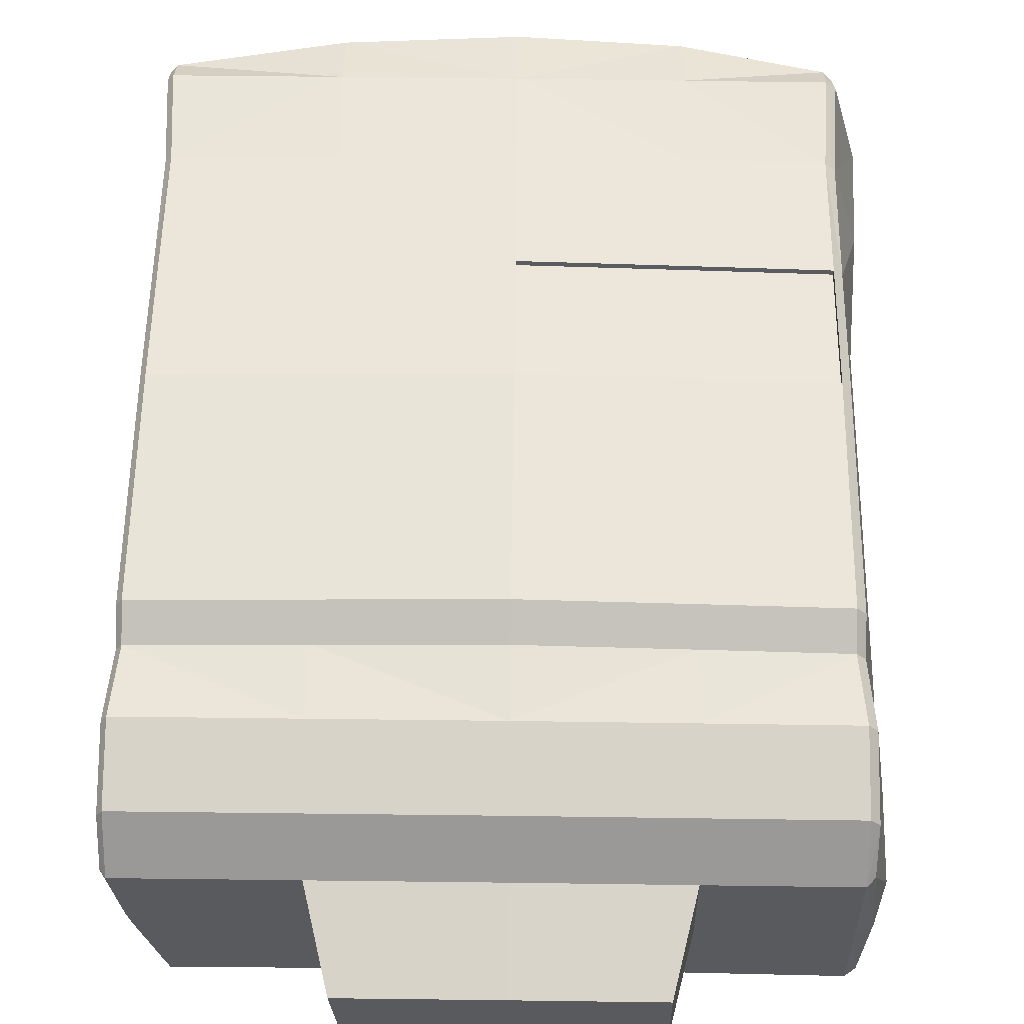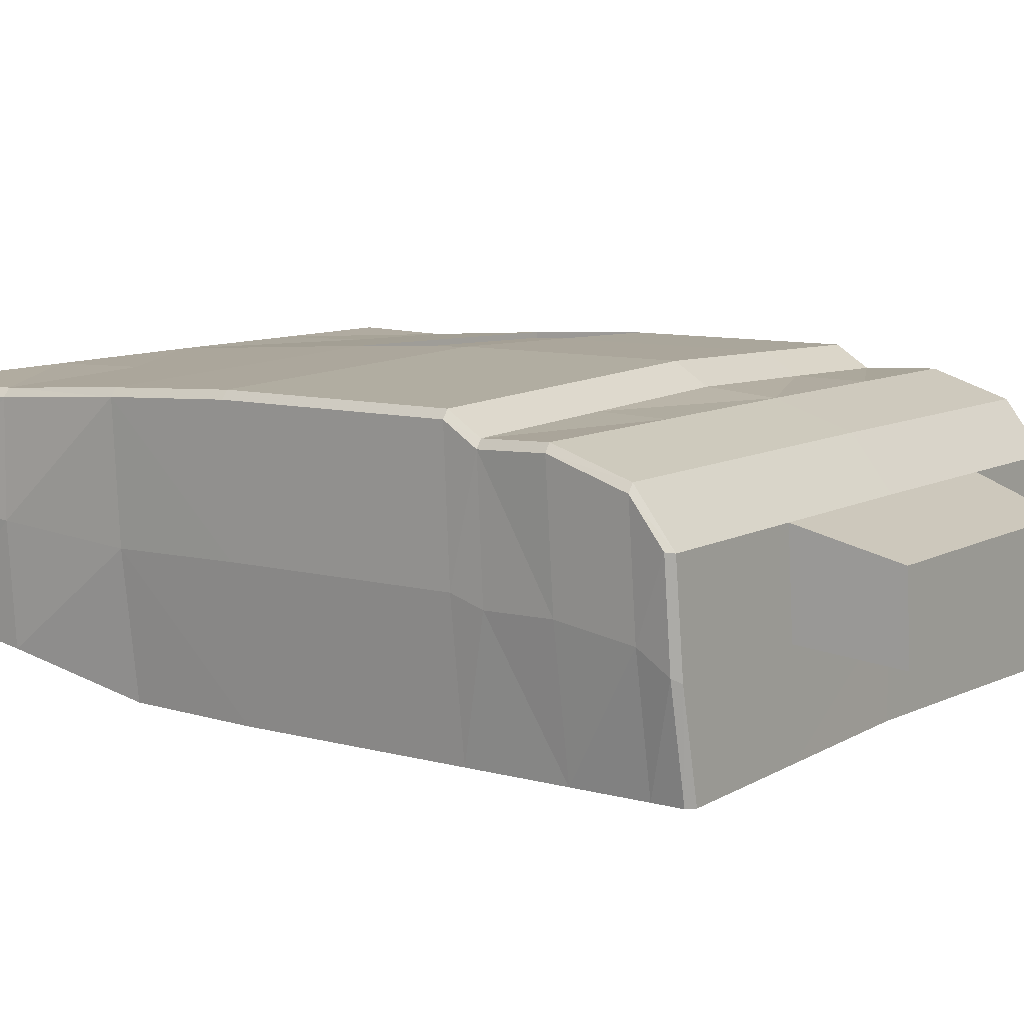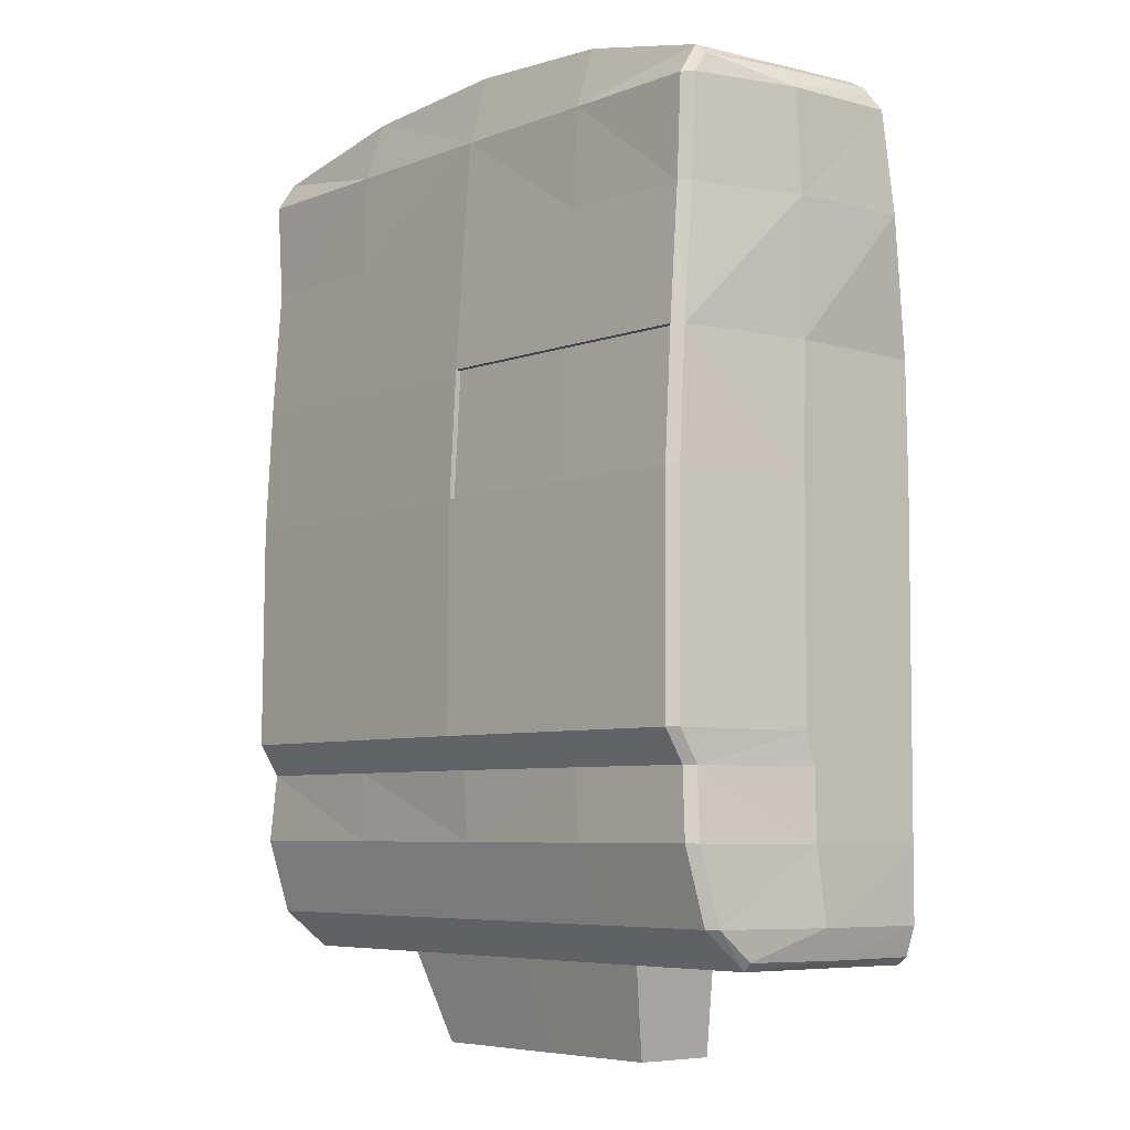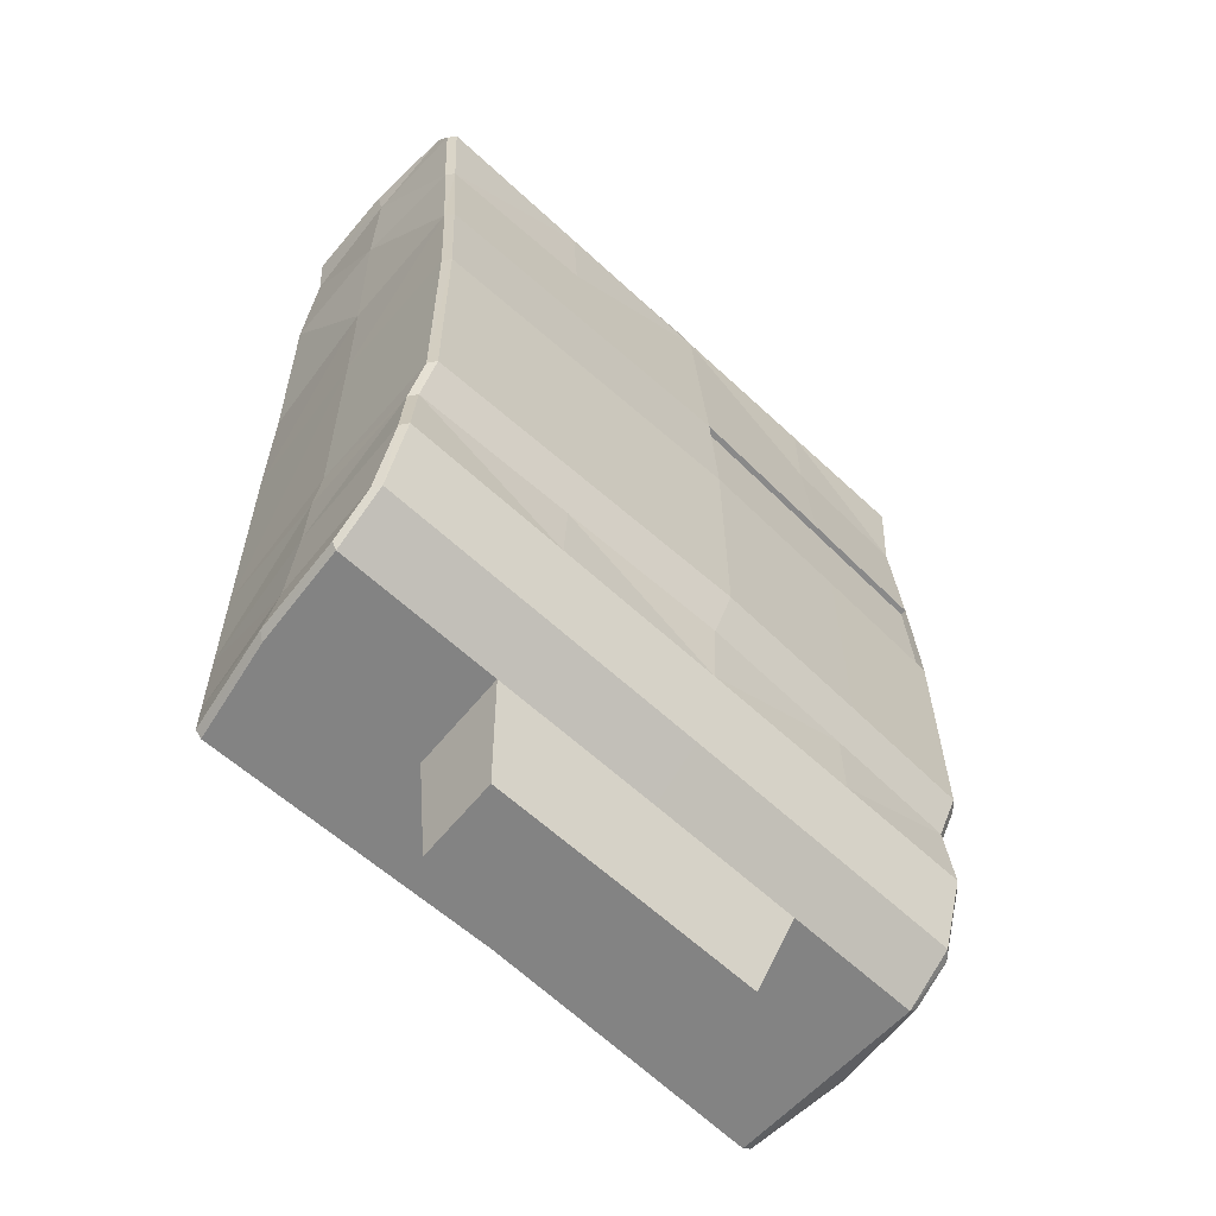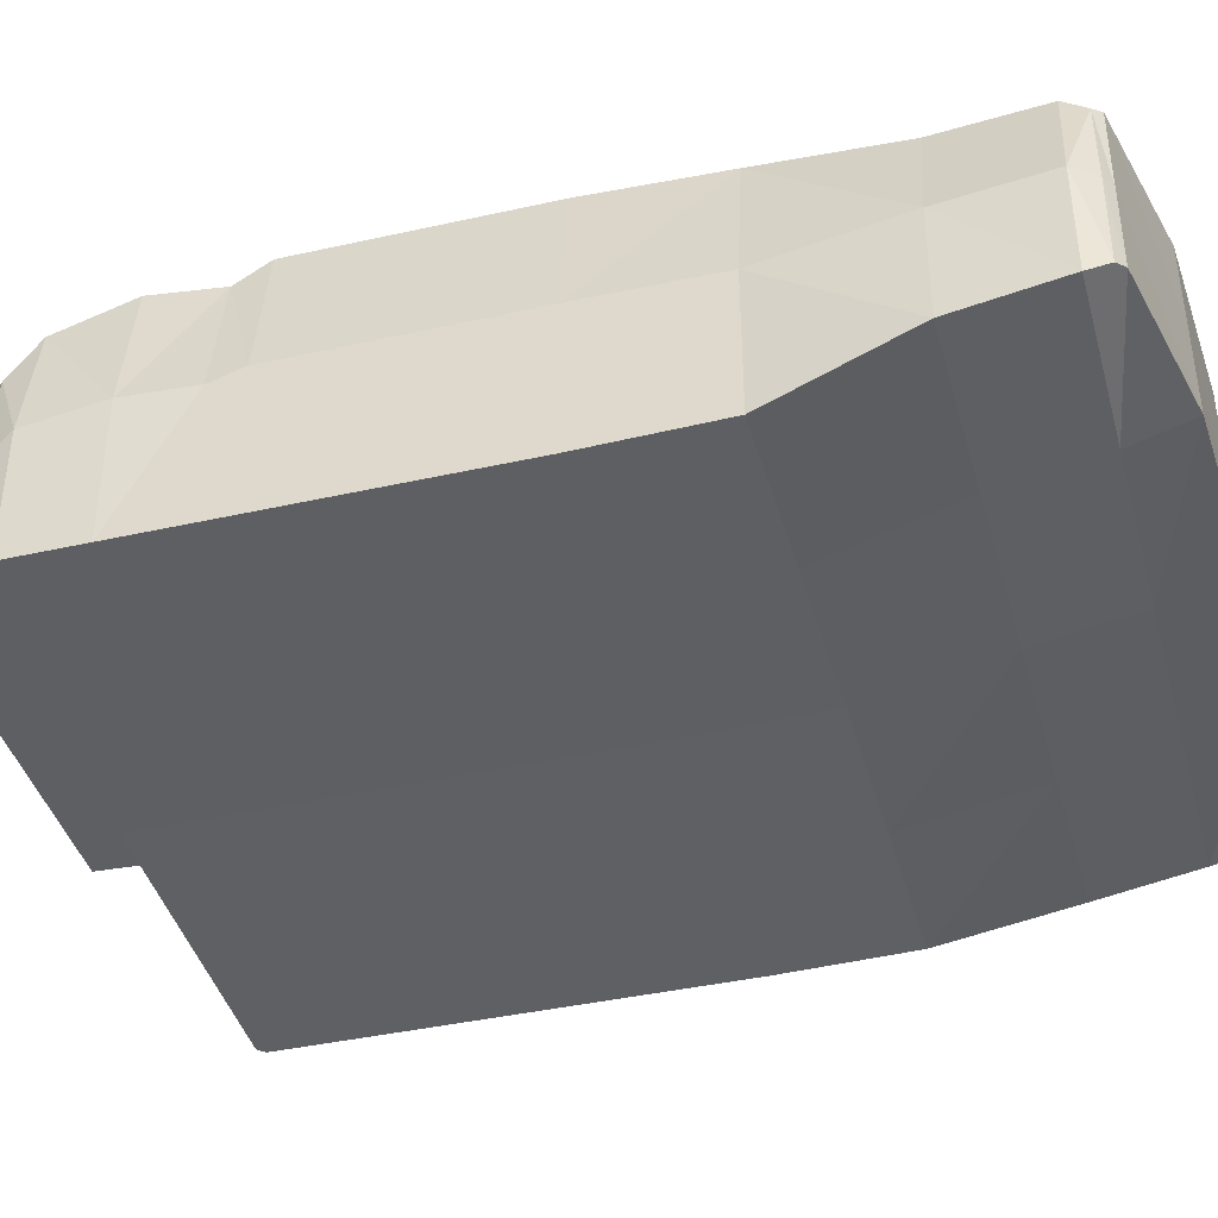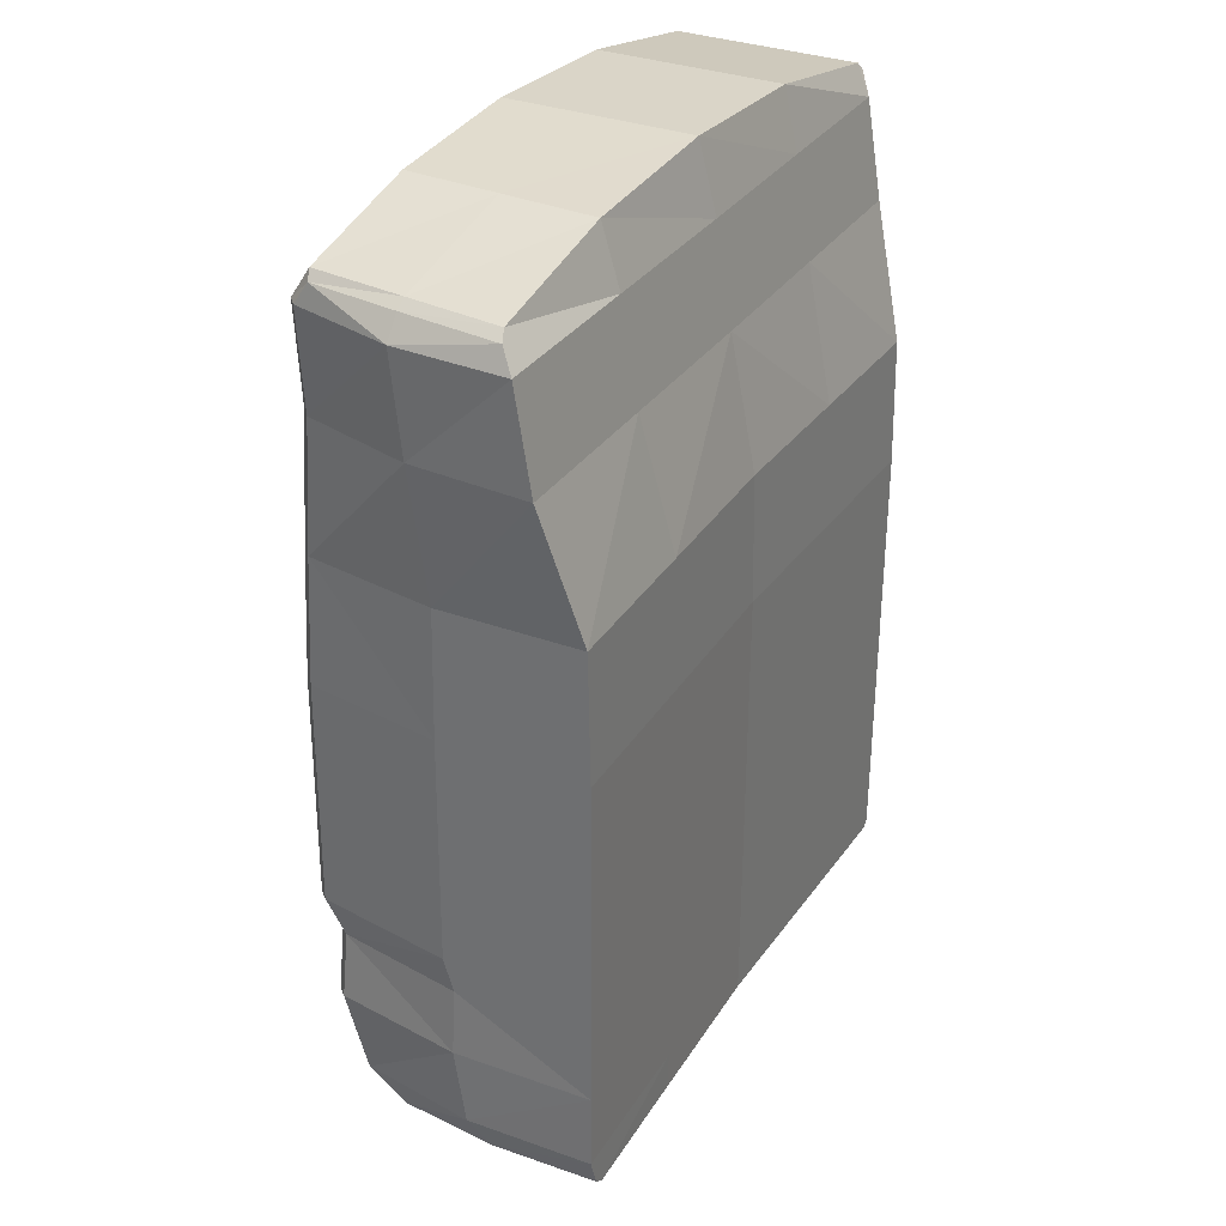
<metadata>
{"format":"obj","ext":"obj","renderer":"f3d","projection":"perspective","resolution":1024,"background":"white","views":[{"elev":59.0,"azim":-179.3,"up":"+Y"},{"elev":9.6,"azim":126.1,"up":"+Y"},{"elev":-6.4,"azim":-131.4,"up":"+Z"},{"elev":-60.8,"azim":136.5,"up":"+Z"},{"elev":-41.7,"azim":-74.6,"up":"+Y"},{"elev":31.4,"azim":-62.0,"up":"+Z"}]}
</metadata>
<code>
o turret
v 0.5004 0.8094 -0.01238
v 0.5004 0.8127 -0.6697
v 0.5004 0.8121 -0.5484
v 0.5004 0.8115 -0.4372
v 0.5004 0.8113 -0.3848
v 0.5004 0.813 0.1947
v 0.5321 0.8689 0.4075
v 0.5321 0.895 0.5672
v -0.5165 0.8041 -0.01238
v -0.5165 0.8074 -0.6697
v -0.5165 0.8068 -0.5484
v -0.5165 0.8062 -0.4372
v -0.5165 0.806 -0.3848
v -0.5165 0.8077 0.1947
v -0.5482 0.8636 0.4075
v -0.5482 0.8897 0.5672
v 0.002571 1.253 0.5672
v 0.002571 1.221 0.6805
v 0.002571 0.9193 0.6787
v 0.002571 0.8219 -0.6697
v 0.002571 0.8222 -0.7299
v 0.002571 1.135 -0.7281
v 0.002571 1.293 -0.3829
v 0.002571 1.291 -0.01238
v 0.002571 0.8221 0.1947
v 0.002571 0.8185 -0.01238
v 0.002571 0.8213 -0.5484
v 0.002571 1.214 -0.6664
v 0.002571 1.252 -0.5457
v 0.002571 0.8207 -0.4372
v 0.002571 1.26 -0.4351
v 0.002571 0.8204 -0.3848
v 0.002571 1.28 0.1947
v 0.002571 0.8643 0.4075
v 0.002571 1.264 0.4075
v 0.002571 0.8905 0.5672
v 0.2515 0.8161 -0.4372
v 0.2515 0.8159 -0.3848
v 0.2515 0.8173 -0.6697
v 0.2515 0.8167 -0.5484
v 0.2722 1.257 0.4075
v 0.2722 1.273 0.1947
v 0.277 1.221 0.665
v 0.277 1.253 0.5672
v 0.277 1.214 -0.6664
v 0.277 1.135 -0.7281
v 0.2674 0.8666 0.4075
v 0.2674 0.8928 0.5672
v 0.277 0.9193 0.6632
v 0.2722 1.286 -0.3829
v 0.2722 1.253 -0.4351
v 0.2515 0.8176 -0.7299
v 0.2515 0.8139 -0.01238
v 0.277 1.252 -0.5457
v 0.2722 1.284 -0.01238
v 0.2515 0.8175 0.1947
v -0.257 0.8135 -0.4372
v -0.257 0.8132 -0.3848
v -0.257 0.8147 -0.6697
v -0.257 0.814 -0.5484
v -0.2492 1.256 0.4075
v -0.2492 1.271 0.1947
v -0.254 1.22 0.665
v -0.254 1.251 0.5672
v -0.254 1.213 -0.6664
v -0.254 1.134 -0.7281
v -0.2728 0.8639 0.4075
v -0.2728 0.8901 0.5672
v -0.2719 0.9193 0.6632
v -0.2492 1.285 -0.3829
v -0.2492 1.252 -0.4351
v -0.257 0.815 -0.7299
v -0.257 0.8113 -0.01238
v -0.254 1.251 -0.5457
v -0.2492 1.283 -0.01238
v -0.257 0.8149 0.1947
v 0.529 1.043 -0.01238
v 0.5339 1.013 -0.6681
v 0.5339 1.032 -0.547
v 0.529 1.029 -0.4361
v 0.529 1.045 -0.3838
v 0.529 1.039 0.1947
v 0.5449 1.06 0.4075
v 0.5497 1.074 0.5672
v 0.2642 0.9764 -0.729
v 0.277 1.07 0.6641
v -0.5181 1.039 -0.01238
v -0.5229 1.01 -0.6681
v -0.5229 1.028 -0.547
v -0.5181 1.025 -0.4361
v -0.5181 1.042 -0.3838
v -0.5181 1.035 0.1947
v -0.534 1.056 0.4075
v -0.5388 1.07 0.5672
v -0.2555 0.9745 -0.729
v -0.2629 1.07 0.6641
v 0.002578 0.9754 -0.729
v 0.00307 1.091 -0.8763
v 0.239 1.091 -0.8763
v -0.2175 1.09 -0.8763
v -0.2188 0.9526 -0.877
v 0.228 0.9543 -0.877
v 0.003076 0.9534 -0.877
v -0.4916 1.213 0.6016
v -0.4774 1.219 0.6149
v -0.5316 0.9114 0.6009
v -0.513 0.9193 0.6132
v -0.4774 1.133 -0.7281
v -0.4902 1.134 -0.7148
v -0.4833 0.8081 -0.7299
v -0.5001 0.8077 -0.7174
v -0.4677 1.275 -0.01238
v -0.482 1.26 -0.01238
v -0.4774 1.212 -0.6664
v -0.4917 1.197 -0.6665
v -0.4774 1.25 -0.5457
v -0.4915 1.235 -0.5458
v -0.4677 1.244 -0.4351
v -0.4822 1.229 -0.4351
v -0.482 1.262 -0.3829
v -0.4677 1.278 -0.3829
v -0.4677 1.264 0.1947
v -0.482 1.249 0.1947
v -0.4677 1.248 0.4075
v -0.4835 1.234 0.4075
v -0.493 1.236 0.5672
v -0.4774 1.25 0.5672
v -0.5133 1.069 0.6021
v -0.4952 1.069 0.614
v -0.5065 0.9783 -0.7165
v -0.4803 0.9704 -0.729
v 0.5514 1.216 0.6037
v 0.5409 1.221 0.6149
v 0.5409 0.9193 0.6132
v 0.5471 0.9139 0.6029
v 0.5494 1.137 -0.7172
v 0.5409 1.135 -0.7281
v 0.5004 0.813 -0.7187
v 0.4899 0.8132 -0.7299
v 0.5407 1.265 -0.01238
v 0.5313 1.277 -0.01238
v 0.5498 1.202 -0.6665
v 0.5409 1.214 -0.6664
v 0.55 1.24 -0.5457
v 0.5409 1.252 -0.5457
v 0.5406 1.234 -0.4351
v 0.5313 1.247 -0.4351
v 0.5313 1.28 -0.3829
v 0.5407 1.267 -0.3829
v 0.5407 1.254 0.1947
v 0.5313 1.266 0.1947
v 0.5415 1.238 0.4075
v 0.5313 1.251 0.4075
v 0.5409 1.253 0.5672
v 0.5508 1.24 0.5672
v 0.5409 1.07 0.6141
v 0.5571 1.071 0.6031
v 0.5233 0.9742 -0.729
v 0.5339 0.9814 -0.7178
v 0.002857 1.282 -0.01288
v 0.002857 1.27 0.1942
v -0.2489 1.273 -0.01288
v -0.2489 1.262 0.1942
v -0.4675 1.266 -0.01288
v -0.4674 1.254 0.1942
f 140 81 77
f 82 1 6
f 78 3 79
f 80 3 4
f 80 5 81
f 77 5 1
f 82 7 83
f 83 8 84
f 8 48 49
f 37 32 38
f 39 27 40
f 42 35 33
f 43 17 44
f 45 22 46
f 47 36 48
f 86 19 18
f 50 31 51
f 52 20 39
f 38 26 53
f 54 28 45
f 41 17 35
f 40 30 37
f 48 19 49
f 50 24 23
f 55 33 24
f 56 26 25
f 56 34 47
f 51 29 54
f 113 91 120
f 92 9 87
f 11 88 89
f 90 11 89
f 13 90 91
f 87 13 91
f 15 92 93
f 16 93 94
f 107 68 16
f 32 57 58
f 27 59 60
f 62 35 61
f 17 63 64
f 22 65 66
f 68 34 67
f 19 69 96
f 31 70 71
f 20 72 59
f 26 58 73
f 28 74 65
f 61 17 64
f 30 60 57
f 69 36 68
f 70 24 75
f 33 163 161
f 76 26 73
f 34 76 67
f 29 71 74
f 146 81 149
f 6 47 7
f 6 53 56
f 148 55 50
f 142 79 144
f 136 78 142
f 3 37 4
f 139 52 39
f 146 79 80
f 5 53 1
f 139 85 52
f 150 83 152
f 84 135 157
f 7 48 8
f 158 46 85
f 133 86 43
f 152 84 155
f 2 40 3
f 4 38 5
f 91 119 120
f 67 14 15
f 14 73 9
f 121 75 112
f 89 115 117
f 88 109 115
f 57 11 12
f 59 72 110
f 119 89 117
f 73 13 9
f 72 131 110
f 93 123 125
f 106 94 128
f 16 67 15
f 95 108 131
f 105 96 129
f 94 125 126
f 60 10 11
f 58 12 13
f 156 49 86
f 159 2 78
f 133 44 154
f 153 44 41
f 151 41 42
f 150 77 82
f 148 51 147
f 147 54 145
f 143 54 45
f 141 42 55
f 137 45 46
f 129 69 107
f 10 130 88
f 64 105 127
f 124 64 127
f 122 61 124
f 123 87 113
f 71 121 118
f 74 118 116
f 65 116 114
f 62 165 163
f 66 114 108
f 85 99 102
f 52 97 21
f 100 103 98
f 97 102 103
f 21 95 72
f 102 98 103
f 22 99 46
f 97 101 95
f 22 100 98
f 95 100 66
f 127 104 126
f 107 128 129
f 108 130 131
f 112 120 121
f 108 115 109
f 114 117 115
f 116 119 117
f 118 120 119
f 122 113 112
f 124 123 122
f 127 125 124
f 129 104 105
f 131 111 110
f 104 94 126
f 132 154 155
f 157 134 156
f 159 137 158
f 149 141 148
f 142 137 136
f 144 143 142
f 146 145 144
f 149 147 146
f 140 151 141
f 150 153 151
f 152 154 153
f 132 156 133
f 138 158 139
f 132 84 157
f 162 161 163
f 164 163 165
f 24 161 160
f 75 164 112
f 24 162 75
f 112 165 122
f 140 149 81
f 82 77 1
f 78 2 3
f 80 79 3
f 80 4 5
f 77 81 5
f 82 6 7
f 83 7 8
f 49 134 8
f 134 135 8
f 37 30 32
f 39 20 27
f 42 41 35
f 43 18 17
f 45 28 22
f 47 34 36
f 18 43 86
f 86 49 19
f 50 23 31
f 52 21 20
f 38 32 26
f 54 29 28
f 41 44 17
f 40 27 30
f 48 36 19
f 50 55 24
f 55 42 33
f 56 53 26
f 56 25 34
f 51 31 29
f 113 87 91
f 92 14 9
f 11 10 88
f 90 12 11
f 13 12 90
f 87 9 13
f 15 14 92
f 16 15 93
f 16 106 107
f 107 69 68
f 32 30 57
f 27 20 59
f 62 33 35
f 17 18 63
f 22 28 65
f 68 36 34
f 96 63 18
f 18 19 96
f 31 23 70
f 20 21 72
f 26 32 58
f 28 29 74
f 61 35 17
f 30 27 60
f 69 19 36
f 70 23 24
f 33 62 163
f 76 25 26
f 34 25 76
f 29 31 71
f 146 80 81
f 6 56 47
f 6 1 53
f 148 141 55
f 142 78 79
f 136 159 78
f 3 40 37
f 39 2 139
f 2 138 139
f 146 144 79
f 5 38 53
f 139 158 85
f 150 82 83
f 84 8 135
f 7 47 48
f 158 137 46
f 133 156 86
f 152 83 84
f 2 39 40
f 4 37 38
f 91 90 119
f 67 76 14
f 14 76 73
f 121 70 75
f 89 88 115
f 88 130 109
f 57 60 11
f 111 10 110
f 10 59 110
f 119 90 89
f 73 58 13
f 72 95 131
f 93 92 123
f 106 16 94
f 16 68 67
f 95 66 108
f 105 63 96
f 94 93 125
f 60 59 10
f 58 57 12
f 156 134 49
f 159 138 2
f 133 43 44
f 153 154 44
f 151 153 41
f 150 140 77
f 148 50 51
f 147 51 54
f 143 145 54
f 141 151 42
f 137 143 45
f 129 96 69
f 10 111 130
f 64 63 105
f 124 61 64
f 122 62 61
f 123 92 87
f 71 70 121
f 74 71 118
f 65 74 116
f 62 122 165
f 66 65 114
f 85 46 99
f 52 85 97
f 100 101 103
f 97 85 102
f 21 97 95
f 102 99 98
f 22 98 99
f 97 103 101
f 22 66 100
f 95 101 100
f 127 105 104
f 107 106 128
f 108 109 130
f 112 113 120
f 108 114 115
f 114 116 117
f 116 118 119
f 118 121 120
f 122 123 113
f 124 125 123
f 127 126 125
f 129 128 104
f 131 130 111
f 104 128 94
f 132 133 154
f 157 135 134
f 159 136 137
f 149 140 141
f 142 143 137
f 144 145 143
f 146 147 145
f 149 148 147
f 140 150 151
f 150 152 153
f 152 155 154
f 132 157 156
f 138 159 158
f 132 155 84
f 162 160 161
f 164 162 163
f 24 33 161
f 75 162 164
f 24 160 162
f 112 164 165

</code>
